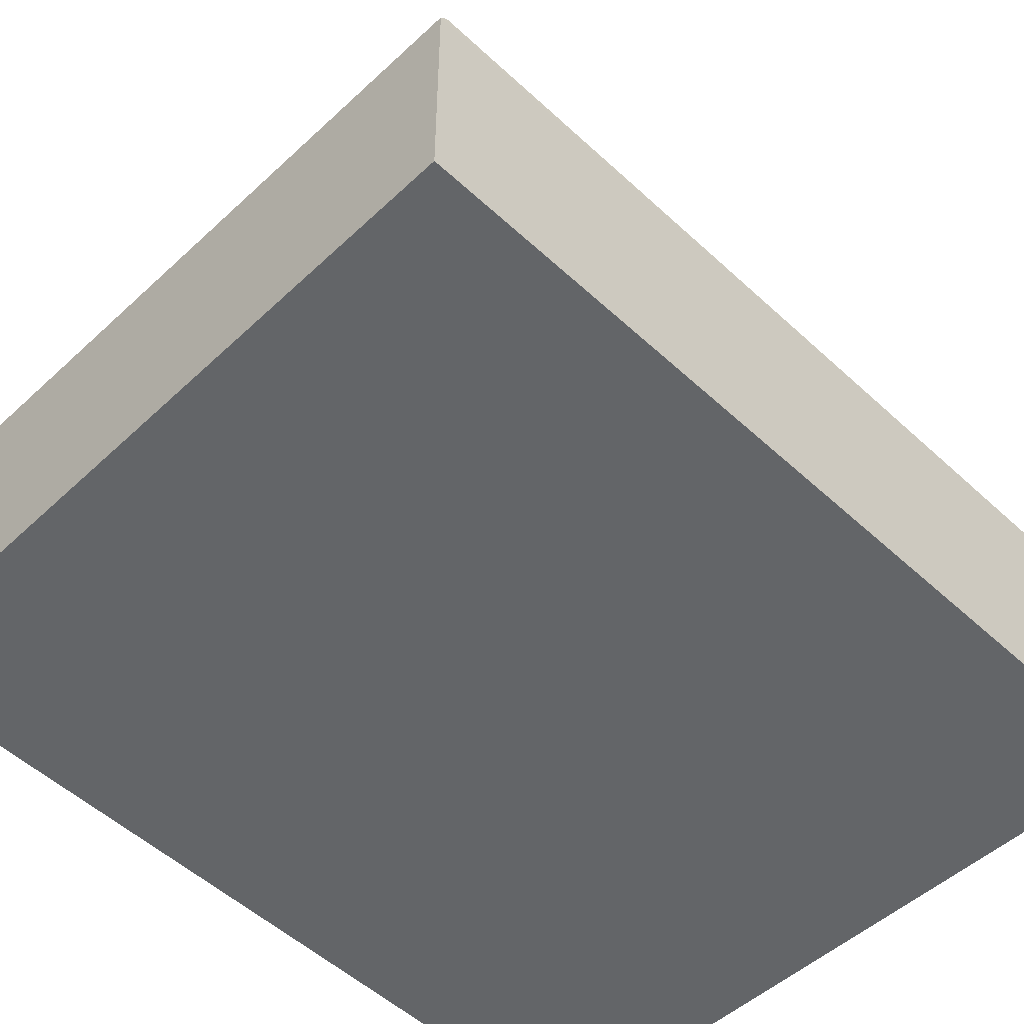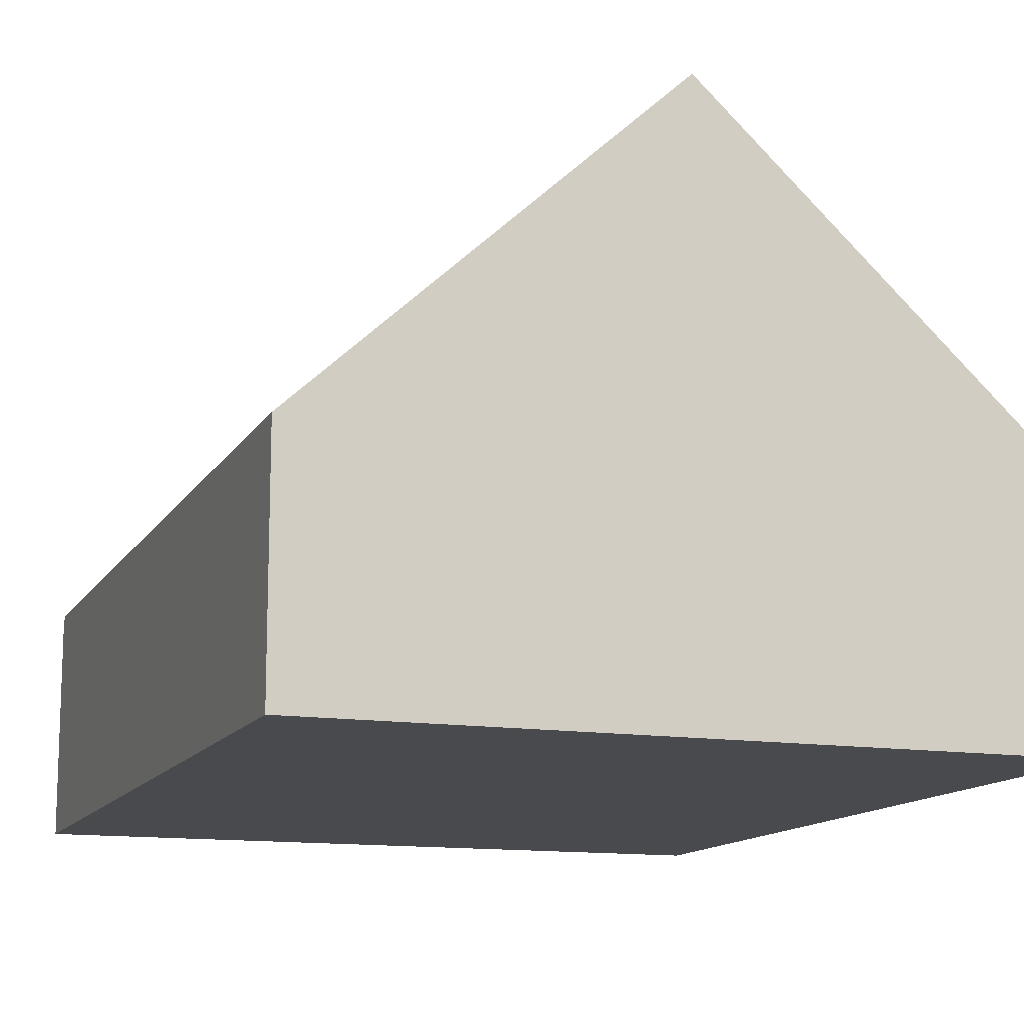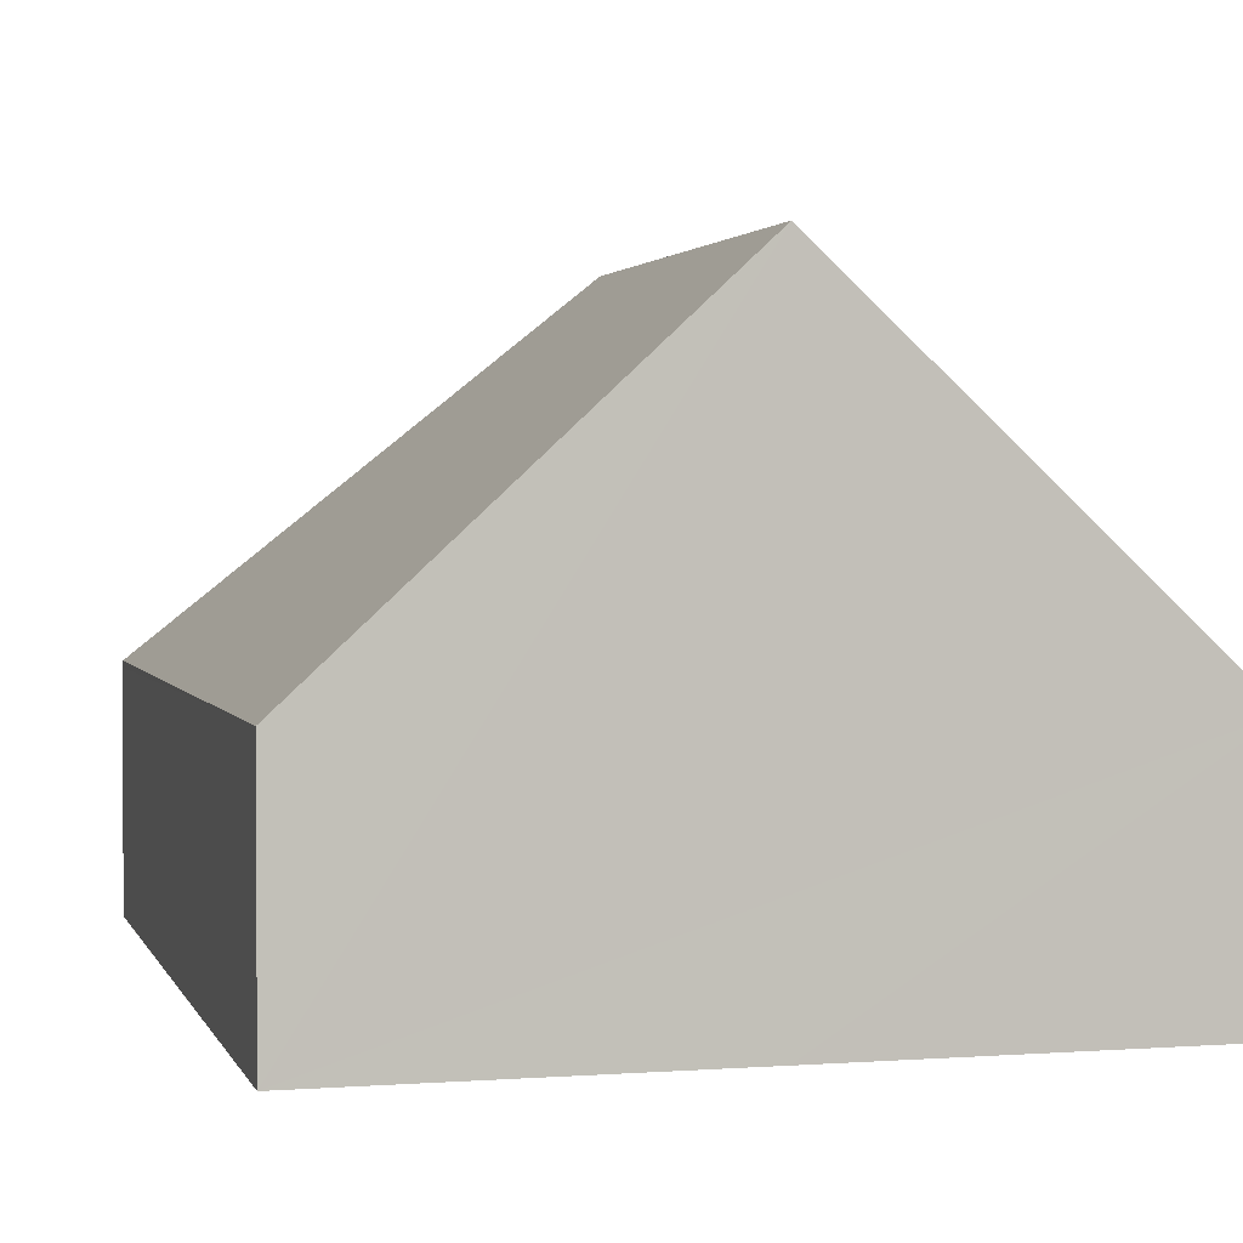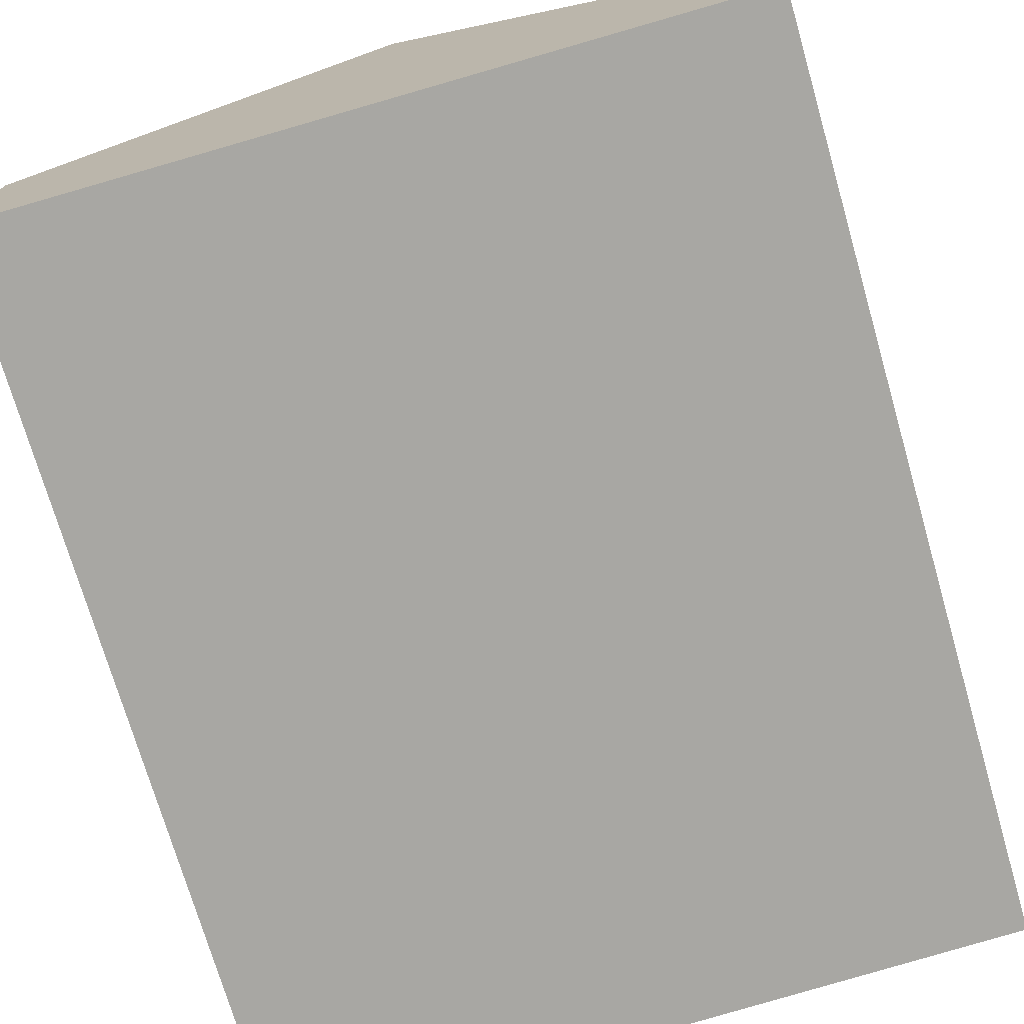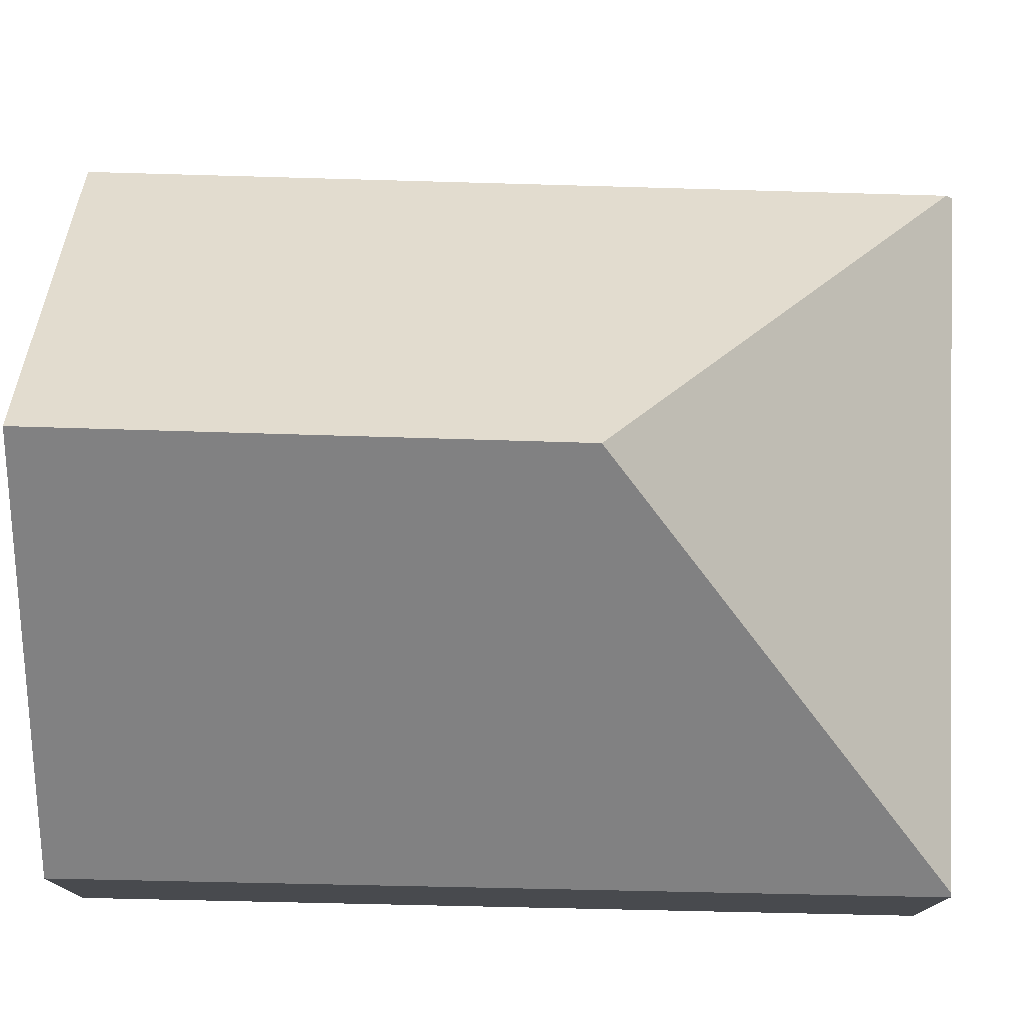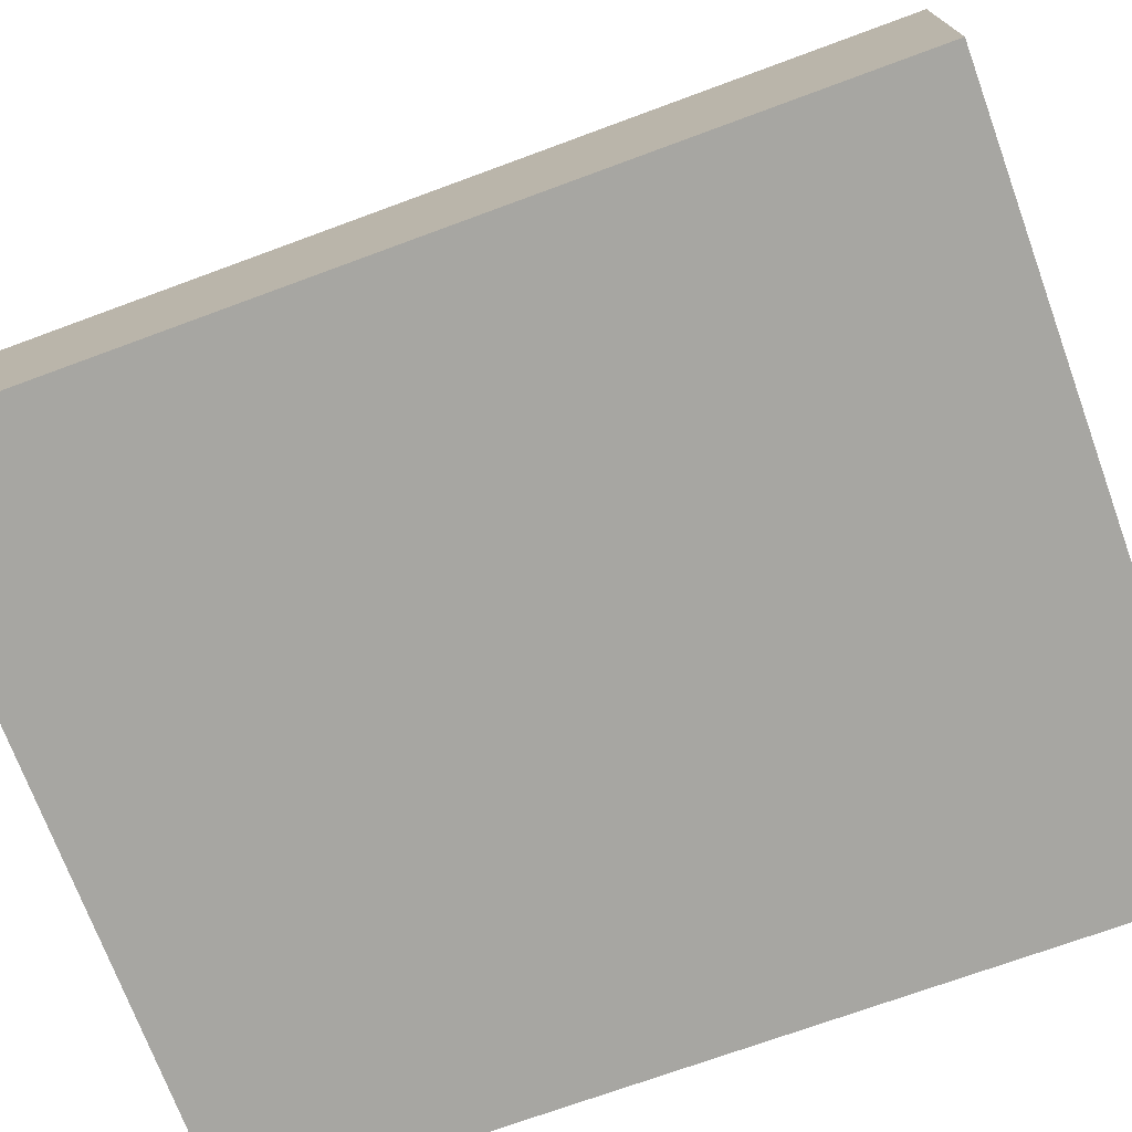
<metadata>
{"format":"obj","ext":"obj","renderer":"f3d","projection":"perspective","resolution":1024,"background":"white","views":[{"elev":-51.4,"azim":-137.2,"up":"+Y"},{"elev":-13.2,"azim":-21.9,"up":"+Y"},{"elev":2.1,"azim":-16.6,"up":"+Y"},{"elev":-74.5,"azim":14.4,"up":"+Y"},{"elev":76.9,"azim":89.6,"up":"+Y"},{"elev":-74.0,"azim":-71.9,"up":"+Y"}]}
</metadata>
<code>
v  4.785 1.557 -5.495
v  4.65 1.492 0.136
v  4.81 1.534 -5.494
v  2.436 3.643 -3.296
v  2.313 3.643 0.068
v  0.207 1.513 -5.677
v  0.209 1.473 -5.72
v  0 1.513 9.264e-17
v  0.209 3.502e-16 -5.72
v  0 0 0
v  0.207 3.476e-16 -5.677
v  2.313 -4.164e-18 0.068
v  4.65 -8.328e-18 0.136
v  4.81 3.364e-16 -5.494
v  4.785 3.365e-16 -5.495
g defaultobject
f 1 2 3
f 2 1 4
f 2 4 5
f 6 1 7
f 1 6 4
f 5 6 8
f 6 5 4
f 7 8 6
f 8 7 9
f 8 9 10
f 10 9 11
f 10 5 8
f 5 10 2
f 2 10 12
f 2 12 13
f 2 14 3
f 14 2 13
f 3 7 1
f 7 3 9
f 9 3 15
f 15 3 14
f 9 10 11
f 10 9 15
f 10 15 12
f 12 15 13
f 13 15 14

</code>
